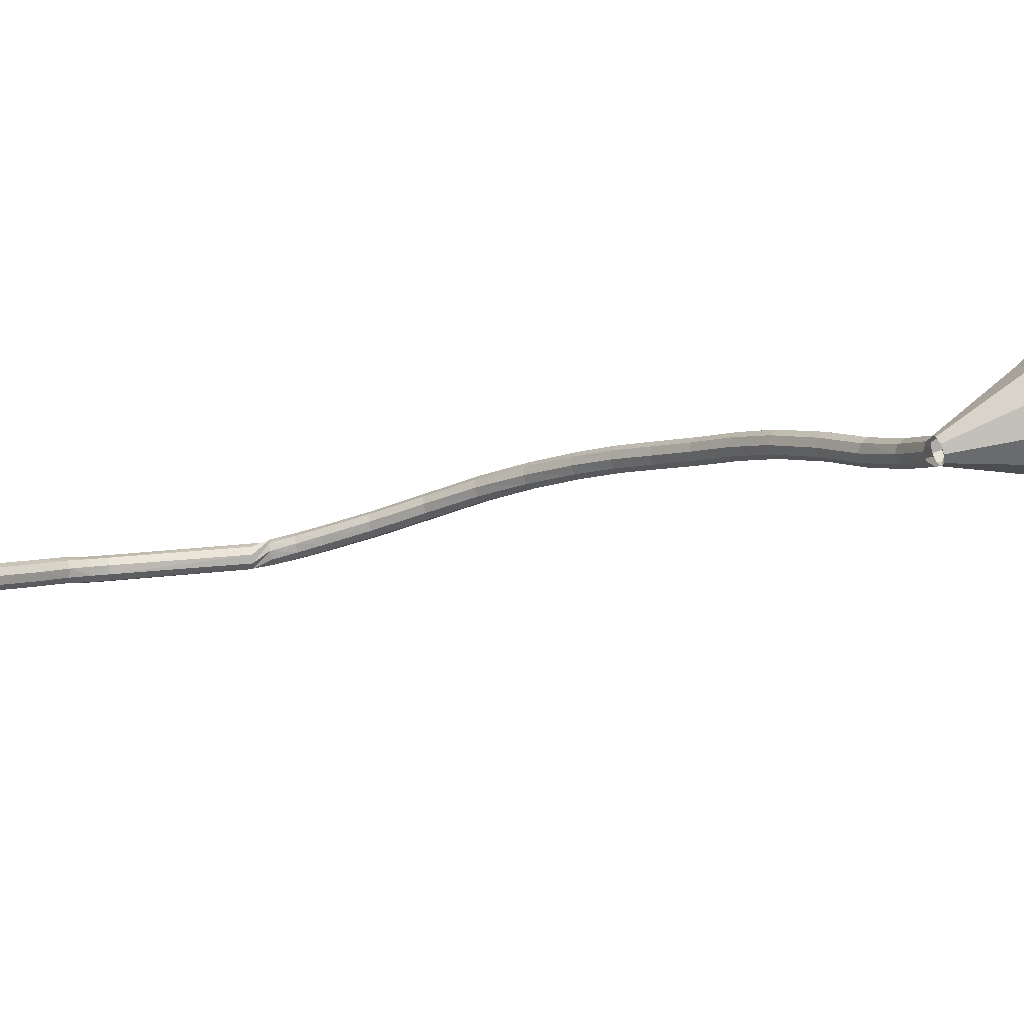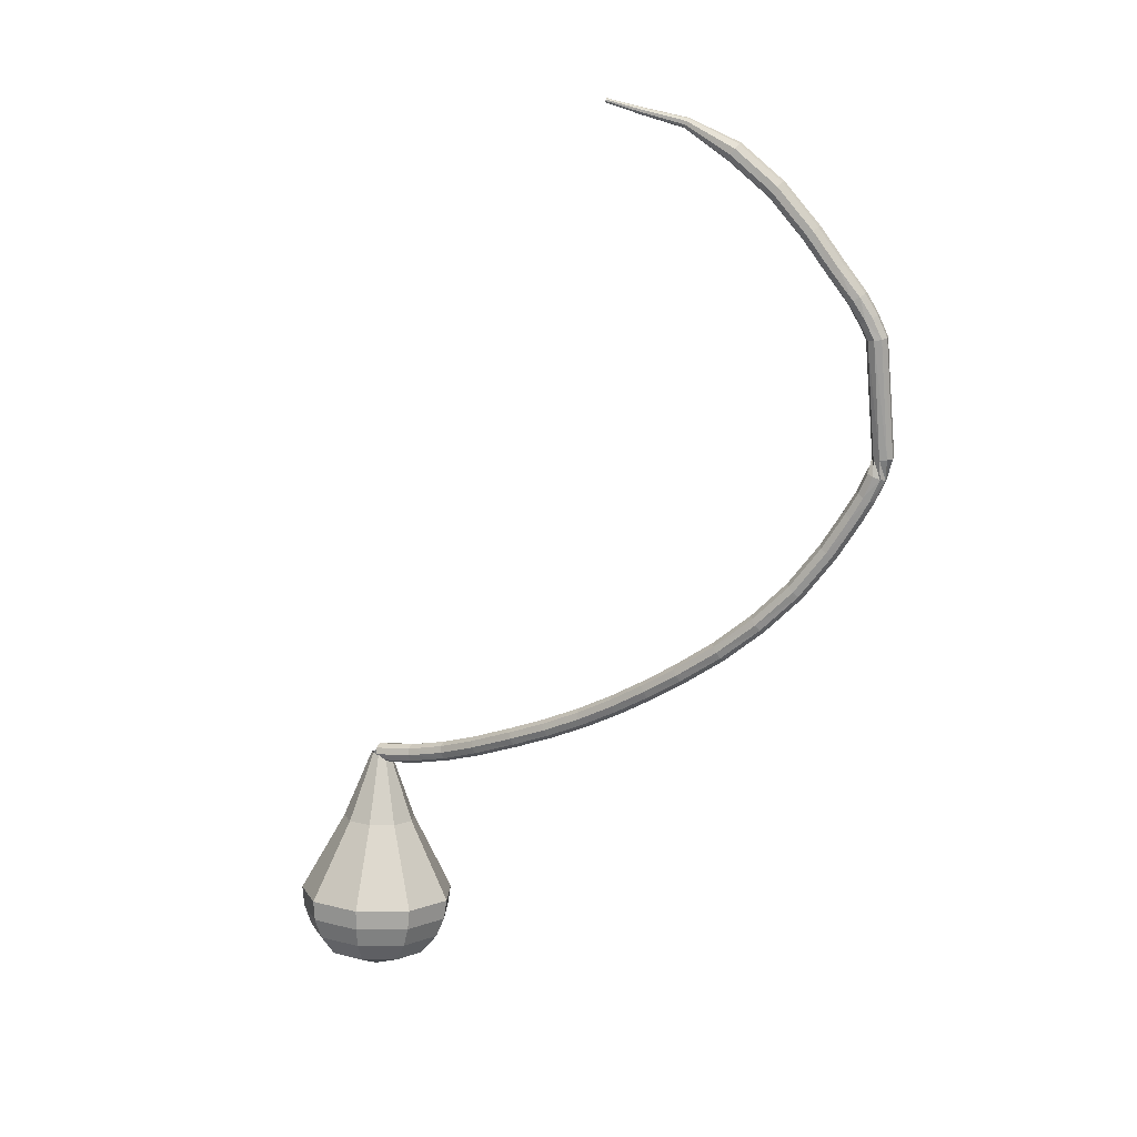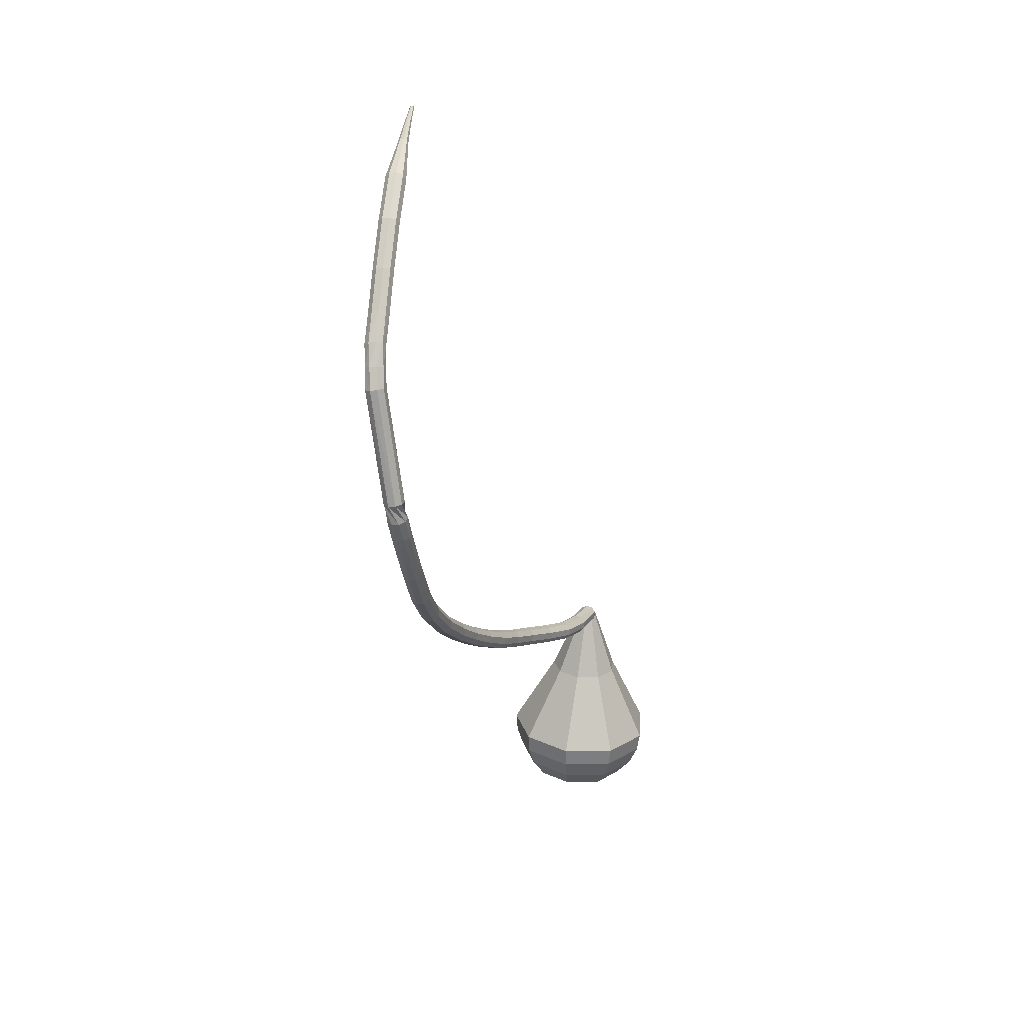
<metadata>
{"format":"obj","ext":"obj","renderer":"f3d","projection":"perspective","resolution":1024,"background":"white","views":[{"elev":44.3,"azim":70.9,"up":"+Y"},{"elev":11.1,"azim":-109.4,"up":"+Z"},{"elev":22.1,"azim":-26.6,"up":"+Z"}]}
</metadata>
<code>
g tube1
v 132.7 128 93.93
v 132.9 127.8 93.29
v 133.2 127.3 92.95
v 133.7 126.8 93.06
v 134 126.5 93.59
v 134.1 126.6 94.27
v 133.8 126.9 94.79
v 133.4 127.4 94.91
v 132.9 127.9 94.57
v 132.7 128 93.93
v 129.8 125.3 94.32
v 129.9 125.1 93.68
v 130.2 124.6 93.34
v 130.7 124.1 93.46
v 131 123.8 93.98
v 131.1 123.9 94.65
v 130.9 124.2 95.17
v 130.5 124.8 95.29
v 130.1 125.2 94.95
v 129.8 125.3 94.32
v 126.5 122.8 95.24
v 126.5 122.5 94.61
v 126.8 121.9 94.28
v 127.2 121.4 94.4
v 127.6 121.1 94.91
v 127.7 121.2 95.57
v 127.6 121.7 96.07
v 127.2 122.2 96.19
v 126.8 122.7 95.86
v 126.5 122.8 95.24
v 123 120.5 96.53
v 122.9 120.2 95.92
v 123.2 119.7 95.59
v 123.6 119.1 95.7
v 124 118.8 96.2
v 124.1 119 96.85
v 124 119.4 97.35
v 123.7 120 97.46
v 123.3 120.4 97.14
v 123 120.5 96.53
v 119 117.7 98.21
v 119 117.4 97.61
v 119.2 116.9 97.28
v 119.7 116.4 97.4
v 120.1 116.1 97.89
v 120.3 116.3 98.53
v 120.1 116.7 99.03
v 119.8 117.3 99.14
v 119.3 117.7 98.82
v 119 117.7 98.21
v 115.9 115.2 99.66
v 115.9 114.9 99.06
v 116.2 114.4 98.74
v 116.6 113.9 98.85
v 117.1 113.7 99.34
v 117.3 113.8 99.98
v 117.1 114.3 100.5
v 116.7 114.8 100.6
v 116.3 115.2 100.3
v 115.9 115.2 99.66
v 113 112.7 101.3
v 112.9 112.3 100.7
v 113.2 111.8 100.4
v 113.7 111.3 100.5
v 114.1 111.1 101
v 114.3 111.3 101.6
v 114.2 111.8 102.1
v 113.8 112.3 102.2
v 113.3 112.7 101.9
v 113 112.7 101.3
v 110.1 110.3 103.1
v 110 109.9 102.5
v 110.3 109.4 102.2
v 110.7 108.9 102.3
v 111.2 108.7 102.8
v 111.5 108.9 103.4
v 111.4 109.4 103.9
v 111 110 104
v 110.5 110.3 103.7
v 110.1 110.3 103.1
v 107.4 108.1 105
v 107.3 107.7 104.4
v 107.5 107.1 104.1
v 108 106.7 104.2
v 108.5 106.5 104.7
v 108.8 106.7 105.3
v 108.7 107.2 105.7
v 108.3 107.8 105.8
v 107.8 108.1 105.5
v 107.4 108.1 105
v 104.8 105.8 107
v 104.7 105.4 106.4
v 105 104.8 106.2
v 105.5 104.4 106.3
v 106 104.2 106.7
v 106.3 104.5 107.3
v 106.2 105 107.7
v 105.7 105.5 107.8
v 105.2 105.8 107.5
v 104.8 105.8 107
v 101.9 102.9 109.6
v 101.8 102.5 109.1
v 102 102 108.9
v 102.6 101.5 108.9
v 103.1 101.4 109.4
v 103.4 101.7 109.9
v 103.3 102.3 110.4
v 102.9 102.8 110.4
v 102.3 103.1 110.2
v 101.9 102.9 109.6
v 99.25 100.2 112.6
v 99.14 99.69 112.2
v 99.44 99.12 111.9
v 100 98.74 112
v 100.6 98.71 112.4
v 100.9 99.05 112.9
v 100.8 99.6 113.3
v 100.3 100.1 113.4
v 99.7 100.3 113.1
v 99.25 100.2 112.6
v 97.01 97.42 116
v 96.9 96.9 115.6
v 97.2 96.34 115.4
v 97.79 95.98 115.4
v 98.37 96.01 115.8
v 98.69 96.41 116.2
v 98.59 96.99 116.6
v 98.12 97.48 116.7
v 97.49 97.65 116.4
v 97.01 97.42 116
v 95.16 95.04 119.9
v 95.02 94.48 119.5
v 95.31 93.9 119.3
v 95.9 93.55 119.3
v 96.51 93.61 119.7
v 96.85 94.04 120.1
v 96.77 94.65 120.4
v 96.31 95.14 120.4
v 95.67 95.3 120.2
v 95.16 95.04 119.9
v 93.77 93.35 123.2
v 93.6 92.79 122.9
v 93.86 92.18 122.7
v 94.44 91.83 122.8
v 95.07 91.88 123.1
v 95.44 92.33 123.4
v 95.38 92.95 123.7
v 94.93 93.46 123.8
v 94.29 93.62 123.6
v 93.77 93.35 123.2
v 93.02 92.49 125.2
v 92.82 91.91 124.9
v 93.05 91.29 124.7
v 93.62 90.92 124.8
v 94.26 90.96 125
v 94.66 91.41 125.4
v 94.64 92.05 125.6
v 94.21 92.58 125.7
v 93.57 92.75 125.5
v 93.02 92.49 125.2
v 92.43 91.87 127.1
v 92.16 91.29 126.9
v 92.34 90.64 126.8
v 92.88 90.23 126.8
v 93.54 90.25 127
v 94 90.68 127.3
v 94.04 91.34 127.5
v 93.66 91.9 127.5
v 93.02 92.11 127.4
v 92.43 91.87 127.1
v 93.28 91.58 128.8
v 92.63 91.78 128.7
v 92 91.5 128.7
v 91.69 90.89 128.7
v 91.85 90.23 128.8
v 92.39 89.83 128.9
v 93.07 89.87 129
v 93.57 90.34 129
v 93.65 91.02 128.9
v 93.28 91.58 128.8
v 92.68 92.47 139.7
v 92.27 93.01 139.6
v 91.61 93.16 139.5
v 91 92.86 139.5
v 90.73 92.24 139.6
v 90.92 91.59 139.7
v 91.49 91.22 139.8
v 92.17 91.31 139.9
v 92.64 91.8 139.8
v 92.68 92.47 139.7
v 92.95 92.46 141.3
v 92.98 93.07 141
v 92.58 93.6 140.9
v 91.92 93.79 140.9
v 91.33 93.55 141.2
v 91.07 93 141.5
v 91.27 92.4 141.7
v 91.84 92.02 141.8
v 92.5 92.04 141.6
v 92.95 92.46 141.3
v 93.34 93.31 143.2
v 93.42 93.89 142.8
v 93.07 94.44 142.6
v 92.44 94.71 142.7
v 91.84 94.57 143
v 91.54 94.08 143.4
v 91.69 93.48 143.7
v 92.21 93.05 143.7
v 92.87 92.98 143.5
v 93.34 93.31 143.2
v 94.37 94.76 145.6
v 94.48 95.32 145.2
v 94.15 95.88 145
v 93.54 96.19 145.1
v 92.94 96.09 145.4
v 92.62 95.64 145.8
v 92.75 95.04 146.1
v 93.24 94.58 146.2
v 93.89 94.47 146
v 94.37 94.76 145.6
v 95.72 96.72 148.9
v 95.82 97.27 148.5
v 95.48 97.83 148.3
v 94.87 98.13 148.3
v 94.28 98.04 148.7
v 93.97 97.6 149.1
v 94.1 97.02 149.4
v 94.6 96.56 149.5
v 95.24 96.44 149.3
v 95.72 96.72 148.9
v 97.55 99.37 152.7
v 97.61 99.88 152.2
v 97.25 100.4 152
v 96.65 100.7 152
v 96.08 100.7 152.4
v 95.81 100.3 152.9
v 95.96 99.71 153.3
v 96.47 99.26 153.3
v 97.1 99.12 153.1
v 97.55 99.37 152.7
v 99.67 102.5 155.9
v 99.68 103 155.4
v 99.29 103.5 155.1
v 98.7 103.8 155.2
v 98.16 103.8 155.6
v 97.94 103.4 156.2
v 98.14 102.9 156.6
v 98.66 102.5 156.7
v 99.27 102.3 156.4
v 99.67 102.5 155.9
v 101.7 106.5 158.4
v 101.6 106.6 158.1
v 101.4 106.8 158
v 101.1 107 158
v 100.9 107 158.3
v 100.8 106.9 158.6
v 101 106.7 158.8
v 101.2 106.5 158.9
v 101.5 106.4 158.7
v 101.7 106.5 158.4
v 103.6 110.1 159.5
v 103.5 110.1 159.3
v 103.4 110.3 159.1
v 103.2 110.4 159.2
v 103 110.4 159.4
v 103 110.4 159.6
v 103.1 110.2 159.7
v 103.3 110.1 159.8
v 103.5 110 159.7
v 103.6 110.1 159.5
v 105.1 112.8 160.4
v 105.1 112.9 160.3
v 105 113 160.2
v 104.9 113 160.2
v 104.8 113 160.3
v 104.8 113 160.5
v 104.9 112.9 160.6
v 105 112.9 160.6
v 105.1 112.8 160.5
v 105.1 112.8 160.4
f 1 2 12
f 12 11 1
f 2 3 13
f 13 12 2
f 3 4 14
f 14 13 3
f 4 5 15
f 15 14 4
f 5 6 16
f 16 15 5
f 6 7 17
f 17 16 6
f 7 8 18
f 18 17 7
f 8 9 19
f 19 18 8
f 9 10 20
f 20 19 9
f 11 12 22
f 22 21 11
f 12 13 23
f 23 22 12
f 13 14 24
f 24 23 13
f 14 15 25
f 25 24 14
f 15 16 26
f 26 25 15
f 16 17 27
f 27 26 16
f 17 18 28
f 28 27 17
f 18 19 29
f 29 28 18
f 19 20 30
f 30 29 19
f 21 22 32
f 32 31 21
f 22 23 33
f 33 32 22
f 23 24 34
f 34 33 23
f 24 25 35
f 35 34 24
f 25 26 36
f 36 35 25
f 26 27 37
f 37 36 26
f 27 28 38
f 38 37 27
f 28 29 39
f 39 38 28
f 29 30 40
f 40 39 29
f 31 32 42
f 42 41 31
f 32 33 43
f 43 42 32
f 33 34 44
f 44 43 33
f 34 35 45
f 45 44 34
f 35 36 46
f 46 45 35
f 36 37 47
f 47 46 36
f 37 38 48
f 48 47 37
f 38 39 49
f 49 48 38
f 39 40 50
f 50 49 39
f 41 42 52
f 52 51 41
f 42 43 53
f 53 52 42
f 43 44 54
f 54 53 43
f 44 45 55
f 55 54 44
f 45 46 56
f 56 55 45
f 46 47 57
f 57 56 46
f 47 48 58
f 58 57 47
f 48 49 59
f 59 58 48
f 49 50 60
f 60 59 49
f 51 52 62
f 62 61 51
f 52 53 63
f 63 62 52
f 53 54 64
f 64 63 53
f 54 55 65
f 65 64 54
f 55 56 66
f 66 65 55
f 56 57 67
f 67 66 56
f 57 58 68
f 68 67 57
f 58 59 69
f 69 68 58
f 59 60 70
f 70 69 59
f 61 62 72
f 72 71 61
f 62 63 73
f 73 72 62
f 63 64 74
f 74 73 63
f 64 65 75
f 75 74 64
f 65 66 76
f 76 75 65
f 66 67 77
f 77 76 66
f 67 68 78
f 78 77 67
f 68 69 79
f 79 78 68
f 69 70 80
f 80 79 69
f 71 72 82
f 82 81 71
f 72 73 83
f 83 82 72
f 73 74 84
f 84 83 73
f 74 75 85
f 85 84 74
f 75 76 86
f 86 85 75
f 76 77 87
f 87 86 76
f 77 78 88
f 88 87 77
f 78 79 89
f 89 88 78
f 79 80 90
f 90 89 79
f 81 82 92
f 92 91 81
f 82 83 93
f 93 92 82
f 83 84 94
f 94 93 83
f 84 85 95
f 95 94 84
f 85 86 96
f 96 95 85
f 86 87 97
f 97 96 86
f 87 88 98
f 98 97 87
f 88 89 99
f 99 98 88
f 89 90 100
f 100 99 89
f 91 92 102
f 102 101 91
f 92 93 103
f 103 102 92
f 93 94 104
f 104 103 93
f 94 95 105
f 105 104 94
f 95 96 106
f 106 105 95
f 96 97 107
f 107 106 96
f 97 98 108
f 108 107 97
f 98 99 109
f 109 108 98
f 99 100 110
f 110 109 99
f 101 102 112
f 112 111 101
f 102 103 113
f 113 112 102
f 103 104 114
f 114 113 103
f 104 105 115
f 115 114 104
f 105 106 116
f 116 115 105
f 106 107 117
f 117 116 106
f 107 108 118
f 118 117 107
f 108 109 119
f 119 118 108
f 109 110 120
f 120 119 109
f 111 112 122
f 122 121 111
f 112 113 123
f 123 122 112
f 113 114 124
f 124 123 113
f 114 115 125
f 125 124 114
f 115 116 126
f 126 125 115
f 116 117 127
f 127 126 116
f 117 118 128
f 128 127 117
f 118 119 129
f 129 128 118
f 119 120 130
f 130 129 119
f 121 122 132
f 132 131 121
f 122 123 133
f 133 132 122
f 123 124 134
f 134 133 123
f 124 125 135
f 135 134 124
f 125 126 136
f 136 135 125
f 126 127 137
f 137 136 126
f 127 128 138
f 138 137 127
f 128 129 139
f 139 138 128
f 129 130 140
f 140 139 129
f 131 132 142
f 142 141 131
f 132 133 143
f 143 142 132
f 133 134 144
f 144 143 133
f 134 135 145
f 145 144 134
f 135 136 146
f 146 145 135
f 136 137 147
f 147 146 136
f 137 138 148
f 148 147 137
f 138 139 149
f 149 148 138
f 139 140 150
f 150 149 139
f 141 142 152
f 152 151 141
f 142 143 153
f 153 152 142
f 143 144 154
f 154 153 143
f 144 145 155
f 155 154 144
f 145 146 156
f 156 155 145
f 146 147 157
f 157 156 146
f 147 148 158
f 158 157 147
f 148 149 159
f 159 158 148
f 149 150 160
f 160 159 149
f 151 152 162
f 162 161 151
f 152 153 163
f 163 162 152
f 153 154 164
f 164 163 153
f 154 155 165
f 165 164 154
f 155 156 166
f 166 165 155
f 156 157 167
f 167 166 156
f 157 158 168
f 168 167 157
f 158 159 169
f 169 168 158
f 159 160 170
f 170 169 159
f 161 162 172
f 172 171 161
f 162 163 173
f 173 172 162
f 163 164 174
f 174 173 163
f 164 165 175
f 175 174 164
f 165 166 176
f 176 175 165
f 166 167 177
f 177 176 166
f 167 168 178
f 178 177 167
f 168 169 179
f 179 178 168
f 169 170 180
f 180 179 169
f 171 172 182
f 182 181 171
f 172 173 183
f 183 182 172
f 173 174 184
f 184 183 173
f 174 175 185
f 185 184 174
f 175 176 186
f 186 185 175
f 176 177 187
f 187 186 176
f 177 178 188
f 188 187 177
f 178 179 189
f 189 188 178
f 179 180 190
f 190 189 179
f 181 182 192
f 192 191 181
f 182 183 193
f 193 192 182
f 183 184 194
f 194 193 183
f 184 185 195
f 195 194 184
f 185 186 196
f 196 195 185
f 186 187 197
f 197 196 186
f 187 188 198
f 198 197 187
f 188 189 199
f 199 198 188
f 189 190 200
f 200 199 189
f 191 192 202
f 202 201 191
f 192 193 203
f 203 202 192
f 193 194 204
f 204 203 193
f 194 195 205
f 205 204 194
f 195 196 206
f 206 205 195
f 196 197 207
f 207 206 196
f 197 198 208
f 208 207 197
f 198 199 209
f 209 208 198
f 199 200 210
f 210 209 199
f 201 202 212
f 212 211 201
f 202 203 213
f 213 212 202
f 203 204 214
f 214 213 203
f 204 205 215
f 215 214 204
f 205 206 216
f 216 215 205
f 206 207 217
f 217 216 206
f 207 208 218
f 218 217 207
f 208 209 219
f 219 218 208
f 209 210 220
f 220 219 209
f 211 212 222
f 222 221 211
f 212 213 223
f 223 222 212
f 213 214 224
f 224 223 213
f 214 215 225
f 225 224 214
f 215 216 226
f 226 225 215
f 216 217 227
f 227 226 216
f 217 218 228
f 228 227 217
f 218 219 229
f 229 228 218
f 219 220 230
f 230 229 219
f 221 222 232
f 232 231 221
f 222 223 233
f 233 232 222
f 223 224 234
f 234 233 223
f 224 225 235
f 235 234 224
f 225 226 236
f 236 235 225
f 226 227 237
f 237 236 226
f 227 228 238
f 238 237 227
f 228 229 239
f 239 238 228
f 229 230 240
f 240 239 229
f 231 232 242
f 242 241 231
f 232 233 243
f 243 242 232
f 233 234 244
f 244 243 233
f 234 235 245
f 245 244 234
f 235 236 246
f 246 245 235
f 236 237 247
f 247 246 236
f 237 238 248
f 248 247 237
f 238 239 249
f 249 248 238
f 239 240 250
f 250 249 239
f 241 242 252
f 252 251 241
f 242 243 253
f 253 252 242
f 243 244 254
f 254 253 243
f 244 245 255
f 255 254 244
f 245 246 256
f 256 255 245
f 246 247 257
f 257 256 246
f 247 248 258
f 258 257 247
f 248 249 259
f 259 258 248
f 249 250 260
f 260 259 249
f 251 252 262
f 262 261 251
f 252 253 263
f 263 262 252
f 253 254 264
f 264 263 253
f 254 255 265
f 265 264 254
f 255 256 266
f 266 265 255
f 256 257 267
f 267 266 256
f 257 258 268
f 268 267 257
f 258 259 269
f 269 268 258
f 259 260 270
f 270 269 259
f 261 262 272
f 272 271 261
f 262 263 273
f 273 272 262
f 263 264 274
f 274 273 263
f 264 265 275
f 275 274 264
f 265 266 276
f 276 275 265
f 266 267 277
f 277 276 266
f 267 268 278
f 278 277 267
f 268 269 279
f 279 278 268
f 269 270 280
f 280 279 269
v 134.3 127.7 93.93
v 134.4 127.1 93.89
v 134 126.5 93.87
v 133.4 126.3 93.88
v 132.8 126.5 93.91
v 132.4 127.1 93.95
v 132.6 127.8 93.98
v 133.1 128.2 93.98
v 133.8 128.2 93.96
v 134.3 127.7 93.93
v 136.5 129.4 86.99
v 136.9 126.9 86.85
v 135.6 124.7 86.78
v 133.2 123.9 86.8
v 130.8 124.8 86.91
v 129.6 127 87.06
v 130 129.5 87.17
v 132 131.1 87.2
v 134.5 131.1 87.12
v 136.5 129.4 86.99
v 137.3 130 84.99
v 137.9 126.8 84.81
v 136.2 124 84.72
v 133.1 122.9 84.75
v 130 124.1 84.9
v 128.4 126.9 85.08
v 129.1 130.2 85.23
v 131.6 132.2 85.26
v 134.9 132.2 85.17
v 137.3 130 84.99
v 138.2 130.7 82.99
v 138.9 126.7 82.78
v 136.8 123.3 82.66
v 133 121.9 82.7
v 129.3 123.4 82.88
v 127.3 126.9 83.11
v 128.1 130.8 83.28
v 131.2 133.3 83.32
v 135.2 133.3 83.21
v 138.2 130.7 82.99
v 139.1 131.3 81
v 139.9 126.6 80.74
v 137.4 122.5 80.61
v 132.9 121 80.65
v 128.5 122.7 80.86
v 126.2 126.8 81.13
v 127.1 131.4 81.34
v 130.8 134.4 81.39
v 135.5 134.4 81.25
v 139.1 131.3 81
v 140 131.9 79
v 140.9 126.5 78.71
v 138 121.8 78.55
v 132.9 120 78.6
v 127.8 122 78.84
v 125.1 126.7 79.16
v 126.1 132.1 79.4
v 130.4 135.5 79.45
v 135.8 135.5 79.29
v 140 131.9 79
v 139.7 131.9 77
v 140.5 126.7 76.72
v 137.8 122.1 76.57
v 132.8 120.4 76.62
v 127.9 122.2 76.85
v 125.3 126.9 77.15
v 126.3 132.1 77.39
v 130.4 135.4 77.44
v 135.7 135.3 77.29
v 139.7 131.9 77
v 138.9 131.6 75.01
v 139.7 126.9 74.75
v 137.3 122.8 74.62
v 132.8 121.3 74.66
v 128.4 123 74.87
v 126.1 127.1 75.14
v 126.9 131.7 75.35
v 130.6 134.7 75.4
v 135.4 134.7 75.26
v 138.9 131.6 75.01
v 137.5 130.9 73.01
v 138 127.3 72.82
v 136.2 124.2 72.71
v 132.8 123 72.75
v 129.4 124.3 72.91
v 127.6 127.5 73.11
v 128.3 131 73.27
v 131.1 133.3 73.31
v 134.7 133.2 73.2
v 137.5 130.9 73.01
v 132.8 128.4 71.01
v 132.8 128.4 71.01
v 132.8 128.4 71.01
v 132.8 128.4 71.01
v 132.8 128.4 71.01
v 132.8 128.4 71.01
v 132.8 128.4 71.01
v 132.8 128.4 71.01
v 132.8 128.4 71.01
v 132.8 128.4 71.01
f 281 282 292
f 292 291 281
f 282 283 293
f 293 292 282
f 283 284 294
f 294 293 283
f 284 285 295
f 295 294 284
f 285 286 296
f 296 295 285
f 286 287 297
f 297 296 286
f 287 288 298
f 298 297 287
f 288 289 299
f 299 298 288
f 289 290 300
f 300 299 289
f 291 292 302
f 302 301 291
f 292 293 303
f 303 302 292
f 293 294 304
f 304 303 293
f 294 295 305
f 305 304 294
f 295 296 306
f 306 305 295
f 296 297 307
f 307 306 296
f 297 298 308
f 308 307 297
f 298 299 309
f 309 308 298
f 299 300 310
f 310 309 299
f 301 302 312
f 312 311 301
f 302 303 313
f 313 312 302
f 303 304 314
f 314 313 303
f 304 305 315
f 315 314 304
f 305 306 316
f 316 315 305
f 306 307 317
f 317 316 306
f 307 308 318
f 318 317 307
f 308 309 319
f 319 318 308
f 309 310 320
f 320 319 309
f 311 312 322
f 322 321 311
f 312 313 323
f 323 322 312
f 313 314 324
f 324 323 313
f 314 315 325
f 325 324 314
f 315 316 326
f 326 325 315
f 316 317 327
f 327 326 316
f 317 318 328
f 328 327 317
f 318 319 329
f 329 328 318
f 319 320 330
f 330 329 319
f 321 322 332
f 332 331 321
f 322 323 333
f 333 332 322
f 323 324 334
f 334 333 323
f 324 325 335
f 335 334 324
f 325 326 336
f 336 335 325
f 326 327 337
f 337 336 326
f 327 328 338
f 338 337 327
f 328 329 339
f 339 338 328
f 329 330 340
f 340 339 329
f 331 332 342
f 342 341 331
f 332 333 343
f 343 342 332
f 333 334 344
f 344 343 333
f 334 335 345
f 345 344 334
f 335 336 346
f 346 345 335
f 336 337 347
f 347 346 336
f 337 338 348
f 348 347 337
f 338 339 349
f 349 348 338
f 339 340 350
f 350 349 339
f 341 342 352
f 352 351 341
f 342 343 353
f 353 352 342
f 343 344 354
f 354 353 343
f 344 345 355
f 355 354 344
f 345 346 356
f 356 355 345
f 346 347 357
f 357 356 346
f 347 348 358
f 358 357 347
f 348 349 359
f 359 358 348
f 349 350 360
f 360 359 349
f 351 352 362
f 362 361 351
f 352 353 363
f 363 362 352
f 353 354 364
f 364 363 353
f 354 355 365
f 365 364 354
f 355 356 366
f 366 365 355
f 356 357 367
f 367 366 356
f 357 358 368
f 368 367 357
f 358 359 369
f 369 368 358
f 359 360 370
f 370 369 359
f 361 362 372
f 372 371 361
f 362 363 373
f 373 372 362
f 363 364 374
f 374 373 363
f 364 365 375
f 375 374 364
f 365 366 376
f 376 375 365
f 366 367 377
f 377 376 366
f 367 368 378
f 378 377 367
f 368 369 379
f 379 378 368
f 369 370 380
f 380 379 369
g

</code>
